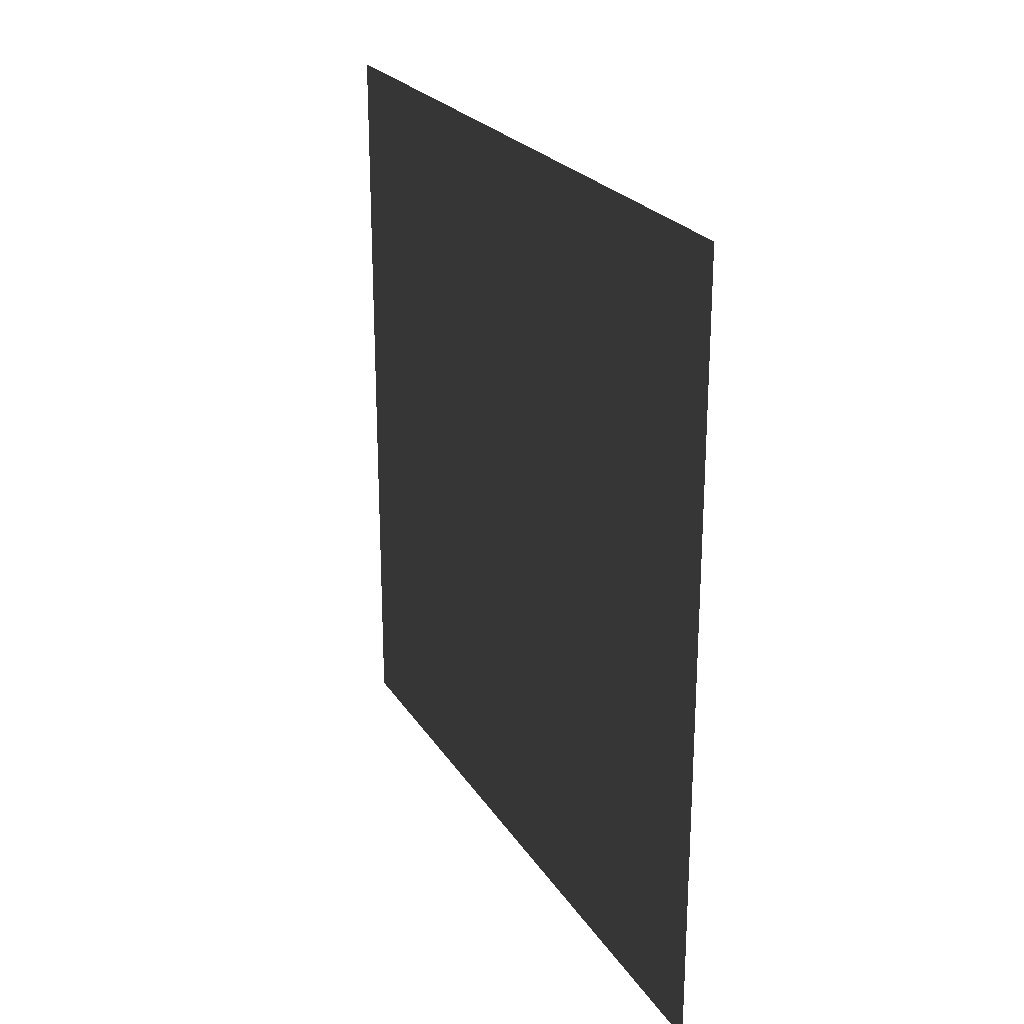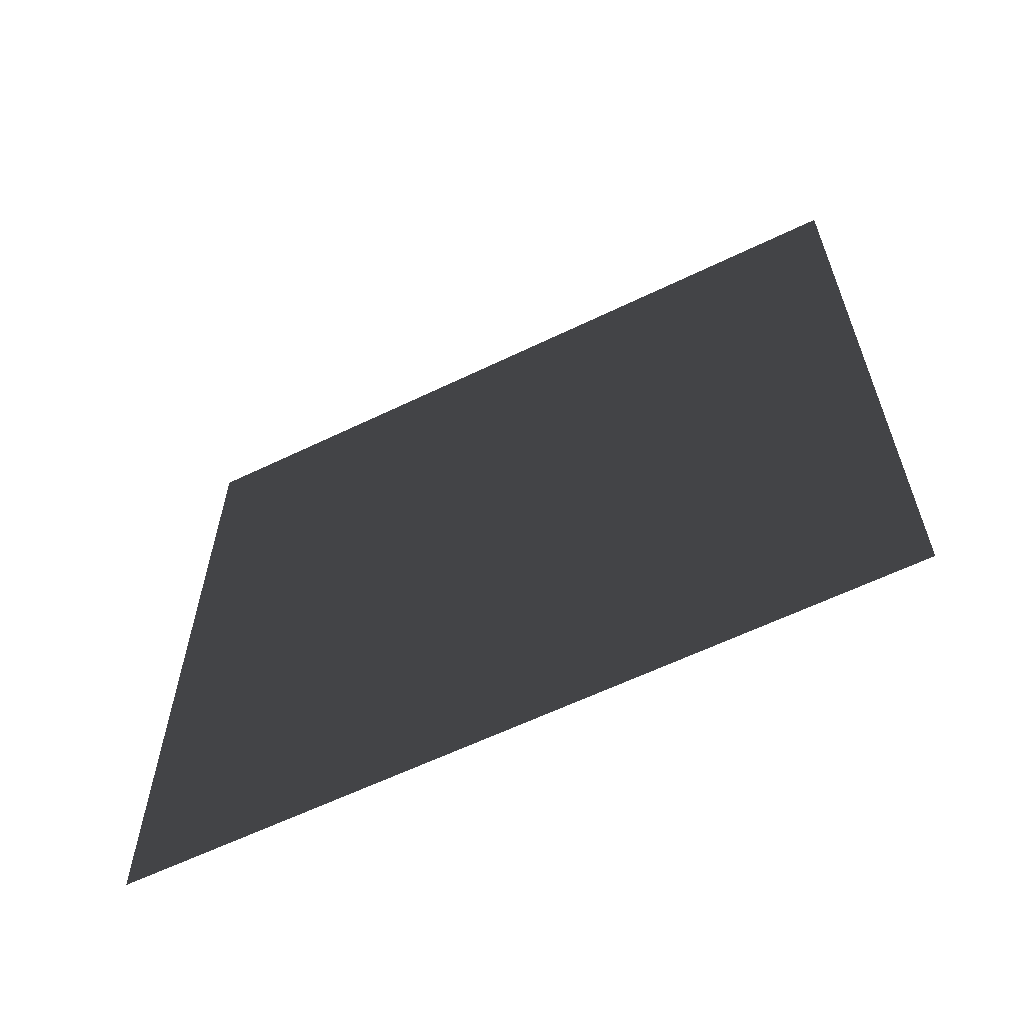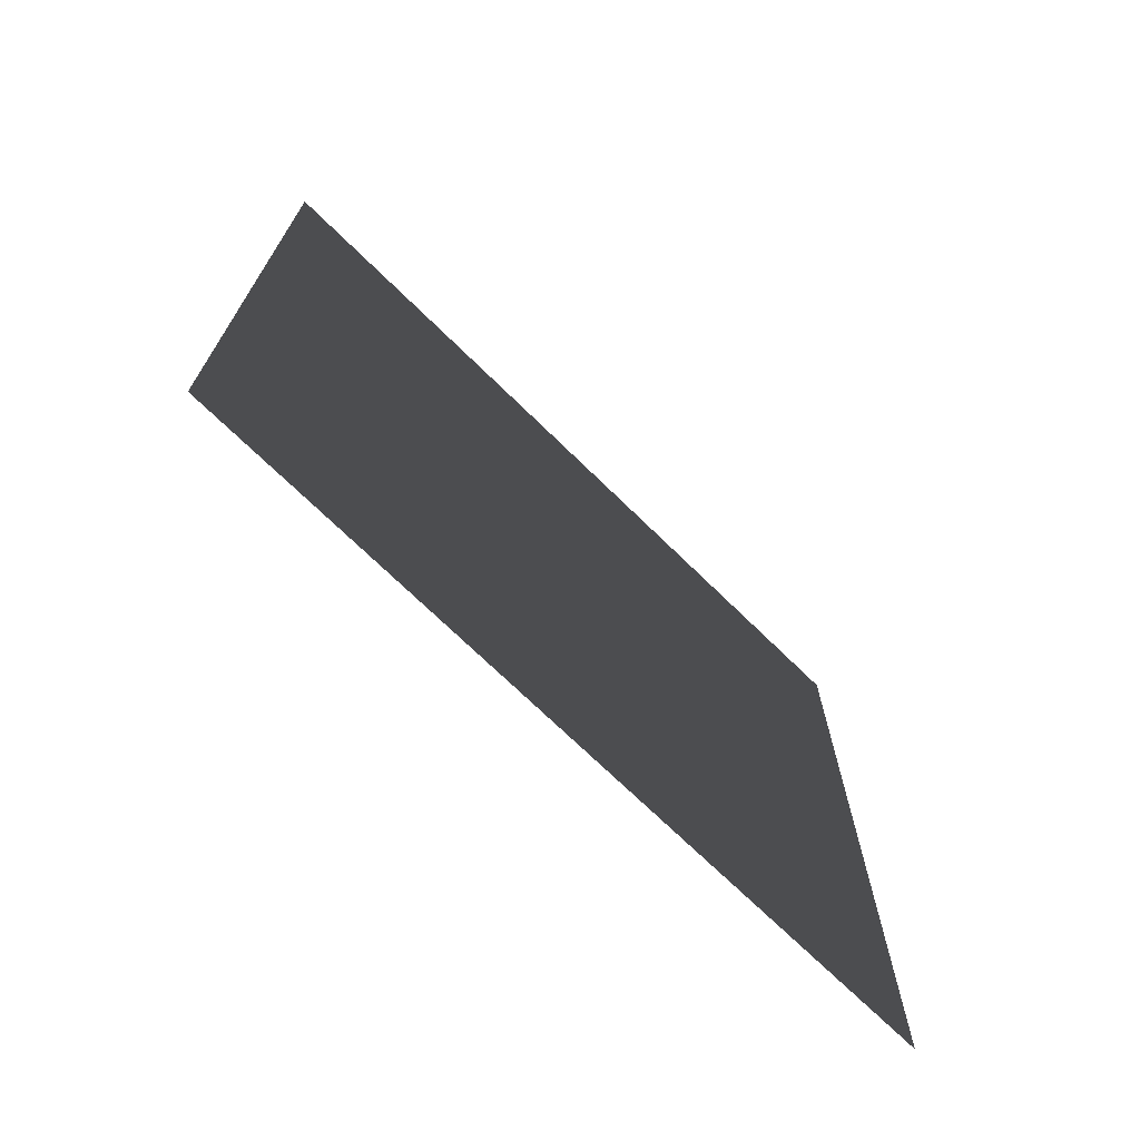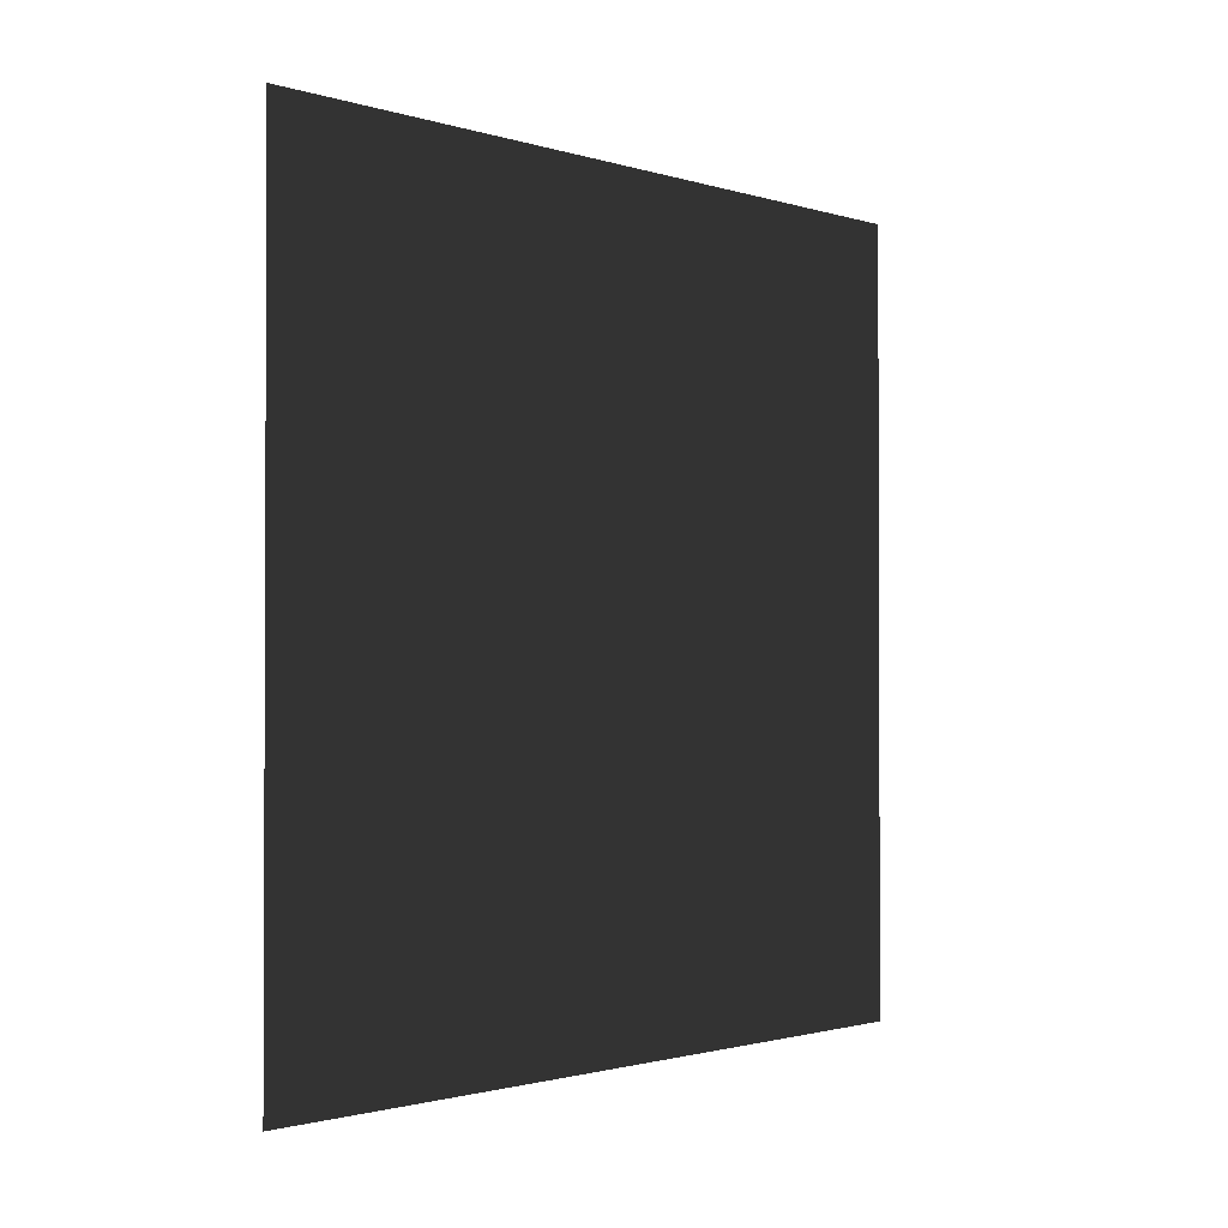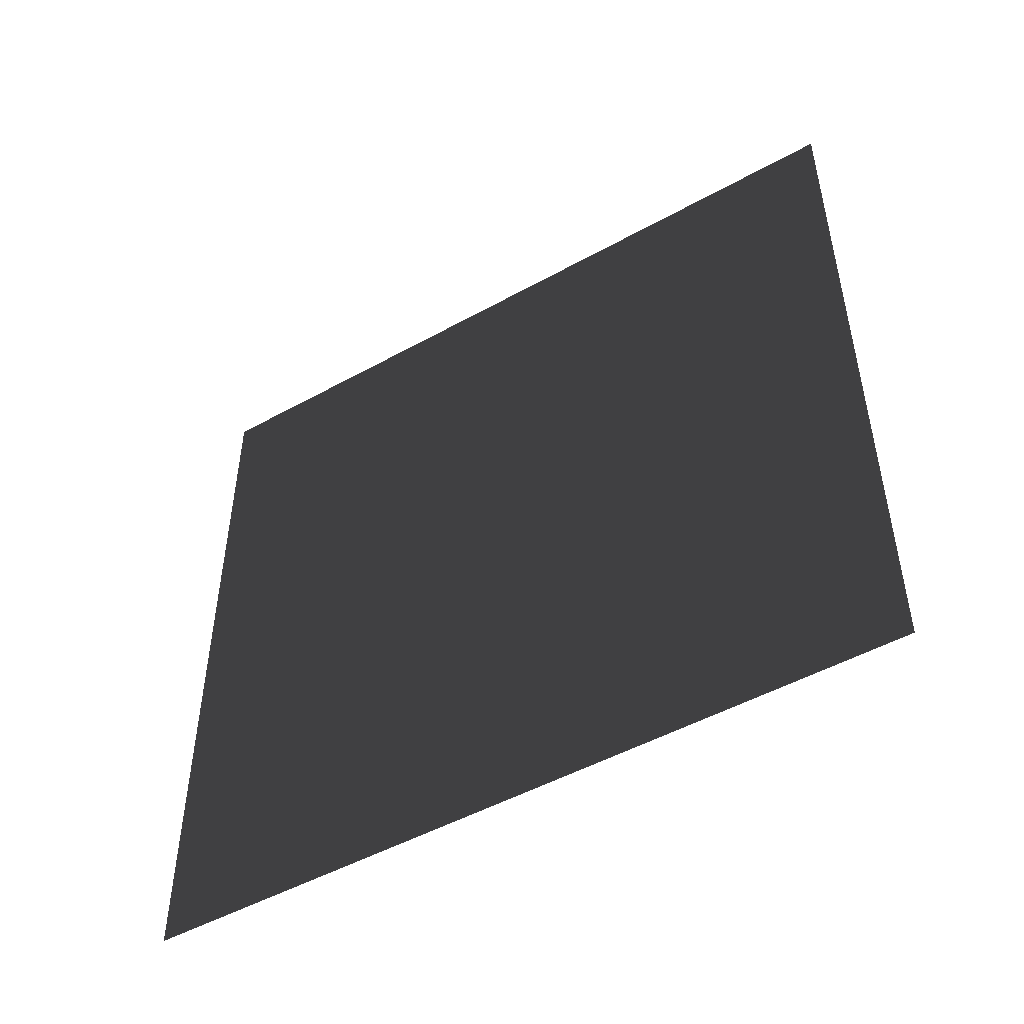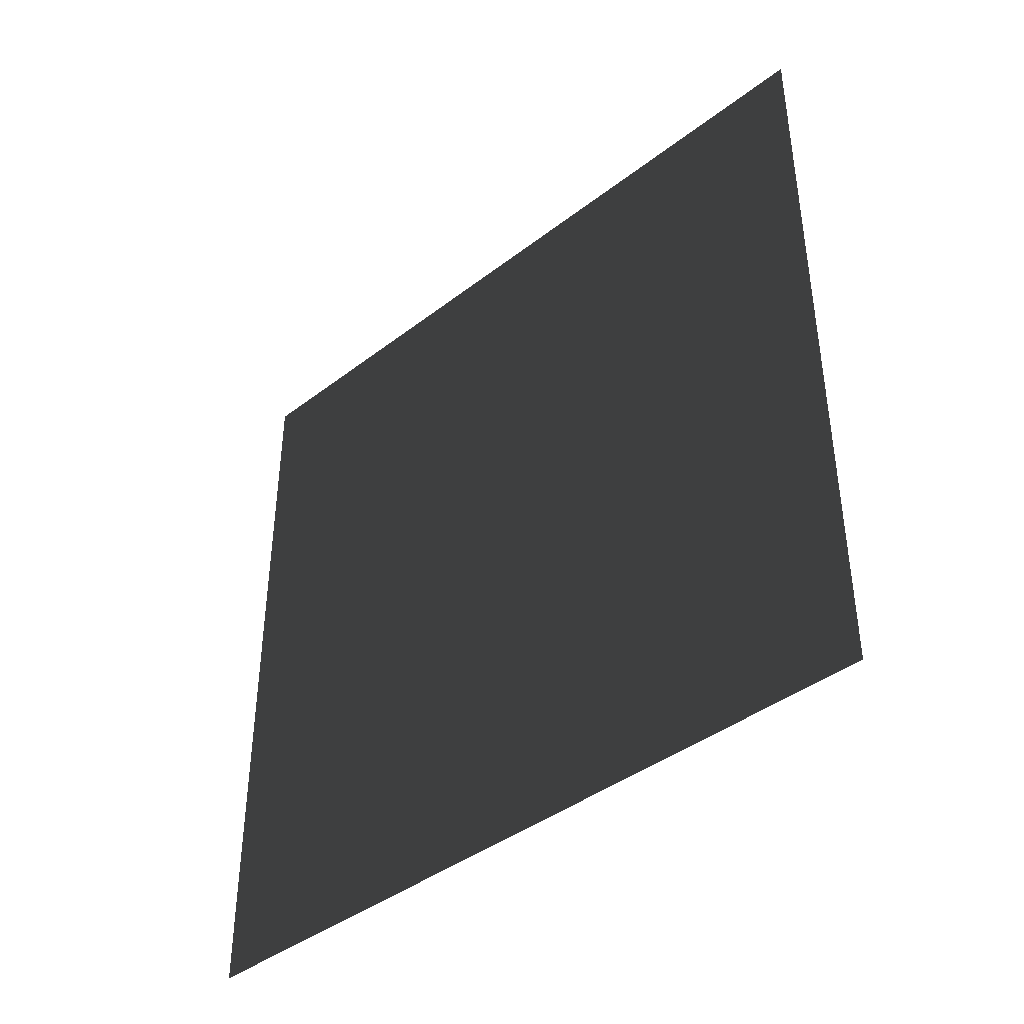
<metadata>
{"format":"obj","ext":"obj","renderer":"f3d","projection":"perspective","resolution":1024,"background":"white","views":[{"elev":23.5,"azim":-24.5,"up":"+Z"},{"elev":-61.3,"azim":-63.8,"up":"+Z"},{"elev":-70.8,"azim":45.5,"up":"+Y"},{"elev":-1.4,"azim":-138.3,"up":"+Z"},{"elev":-49.3,"azim":121.6,"up":"+Y"},{"elev":-41.0,"azim":133.1,"up":"+Y"}]}
</metadata>
<code>
v -0.2 3 3
v -0.2 3.412e-08 1.256e-05
v -0.2 3 1.256e-05
v -0.2 -3.632e-07 3
g wall07_10081_982
f 1 3 2
f 2 4 1

</code>
